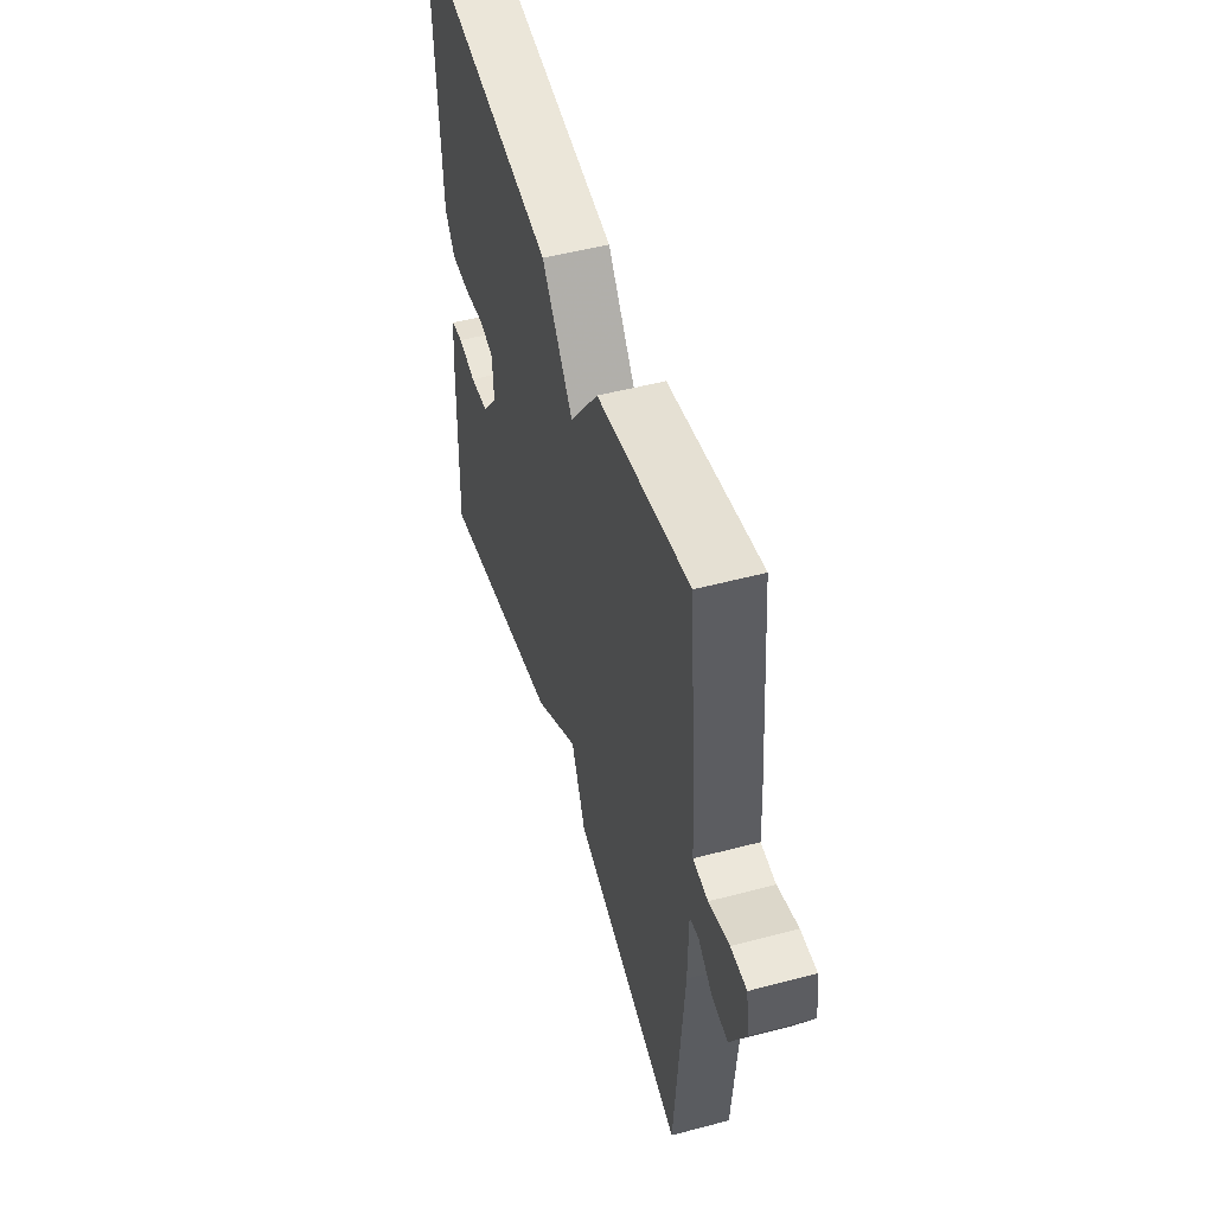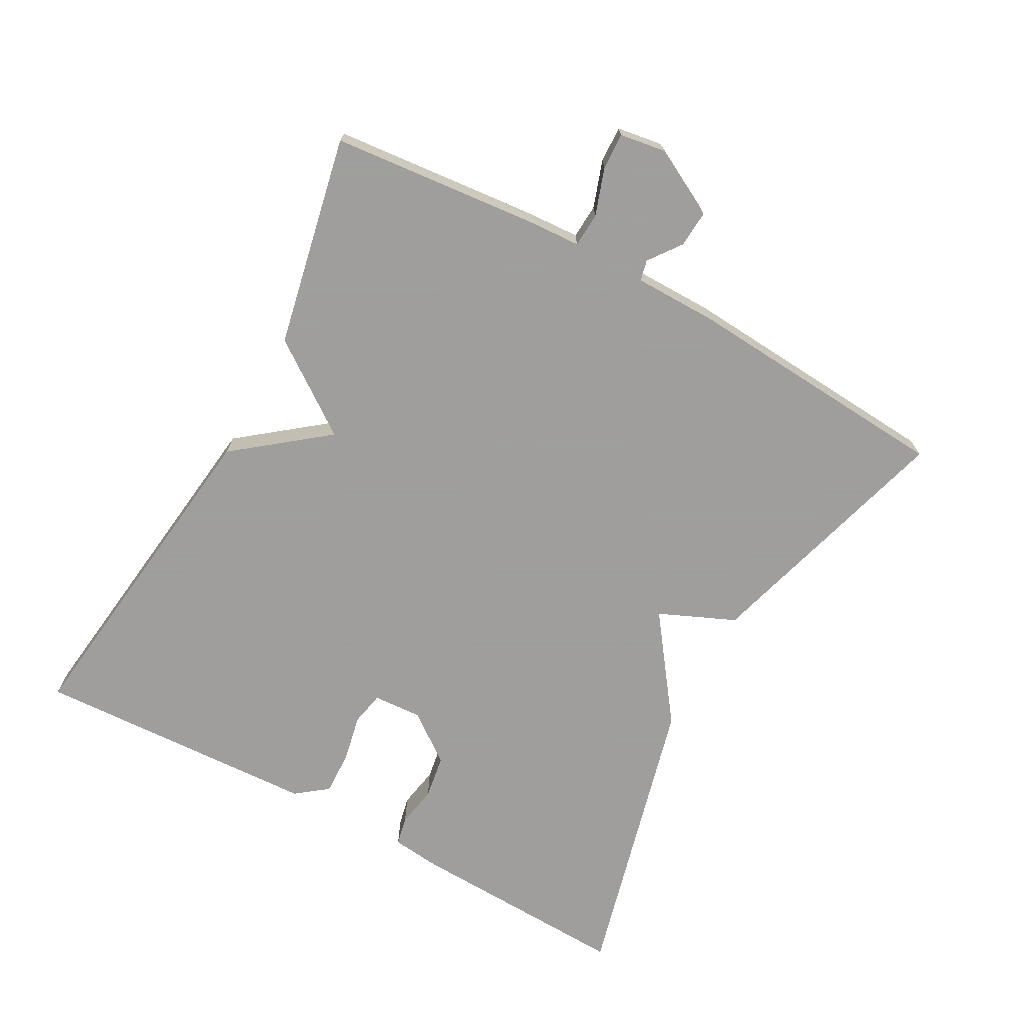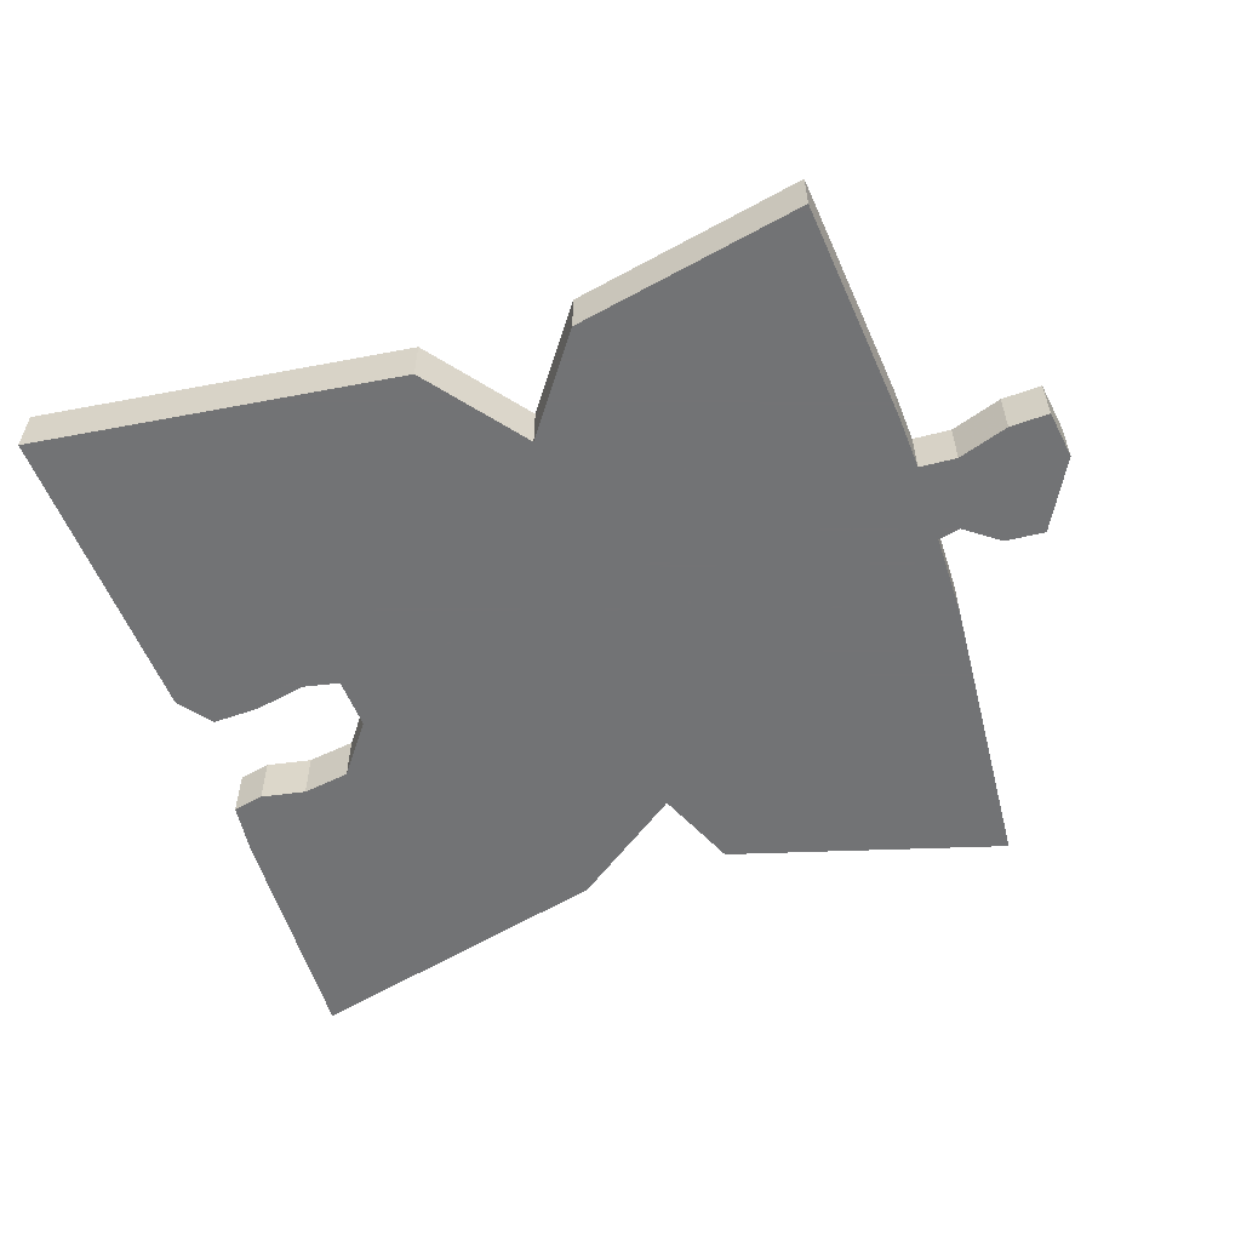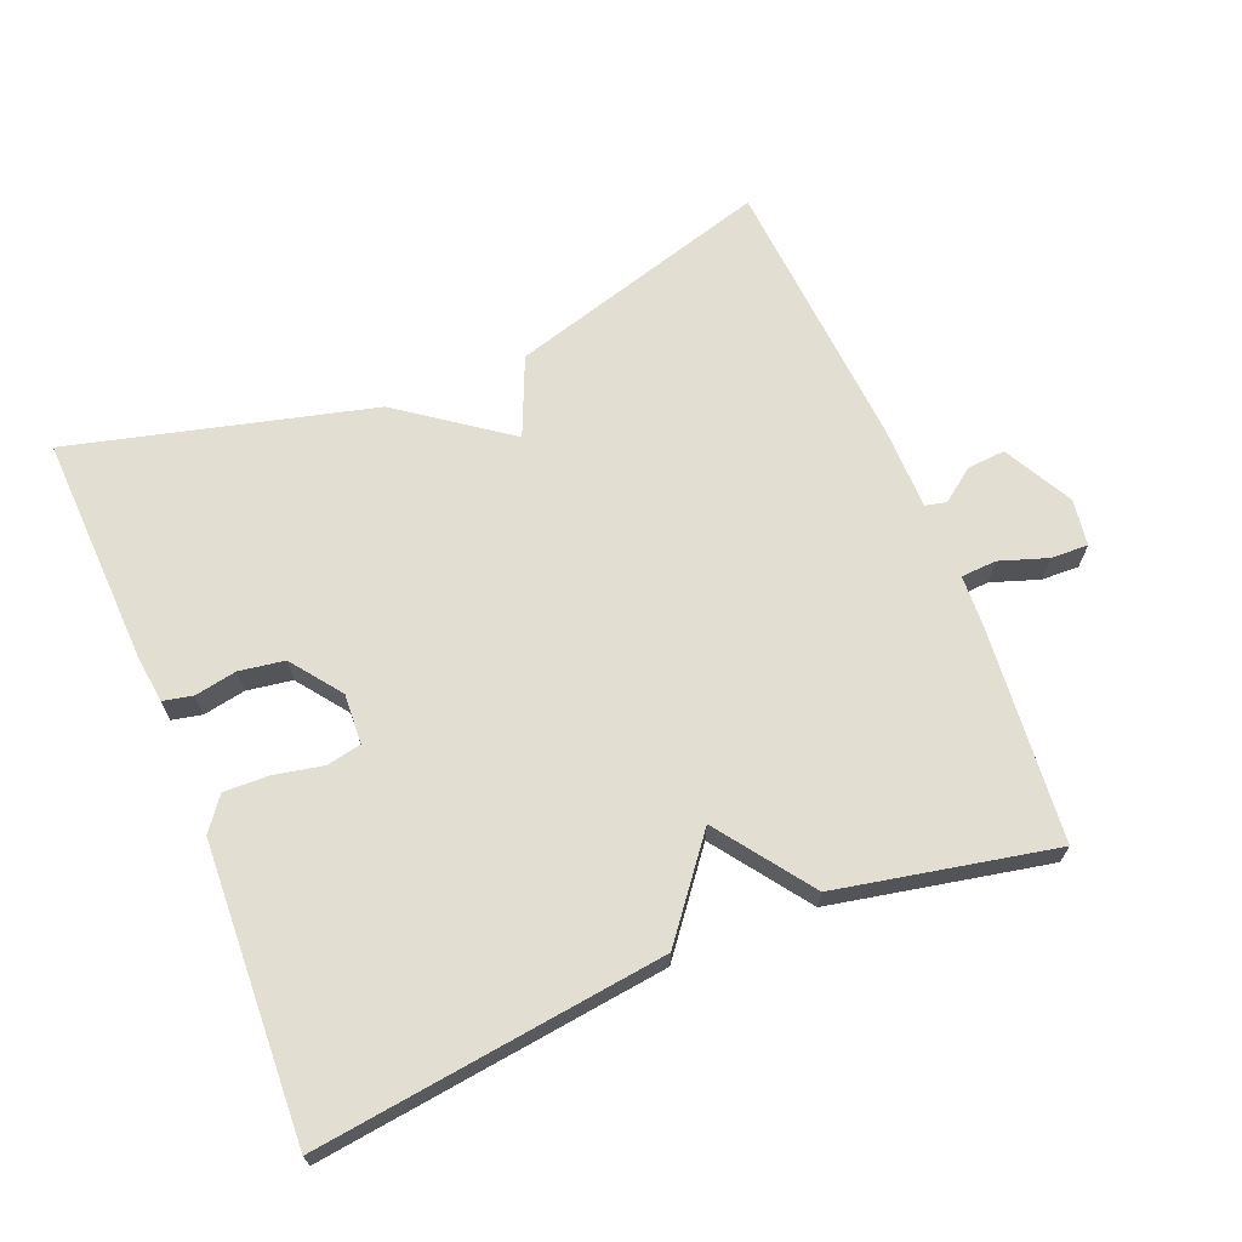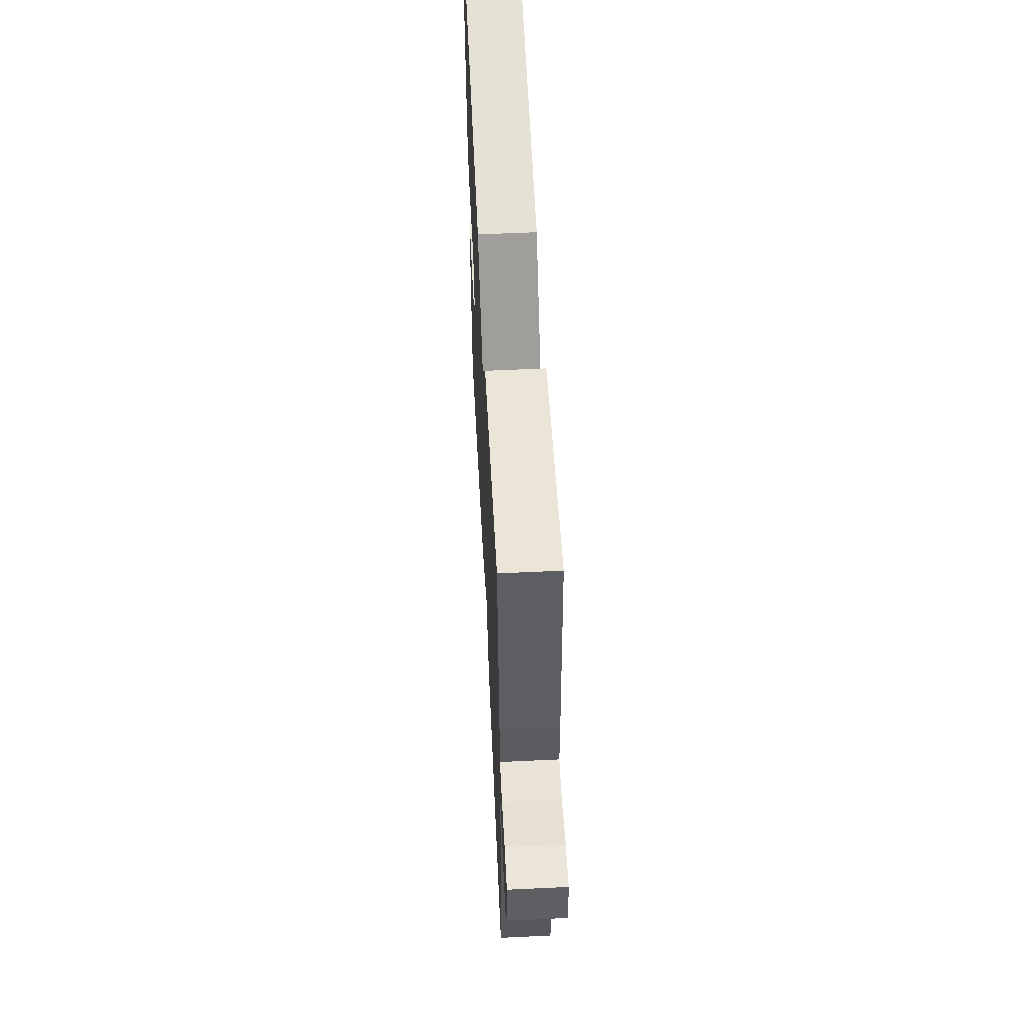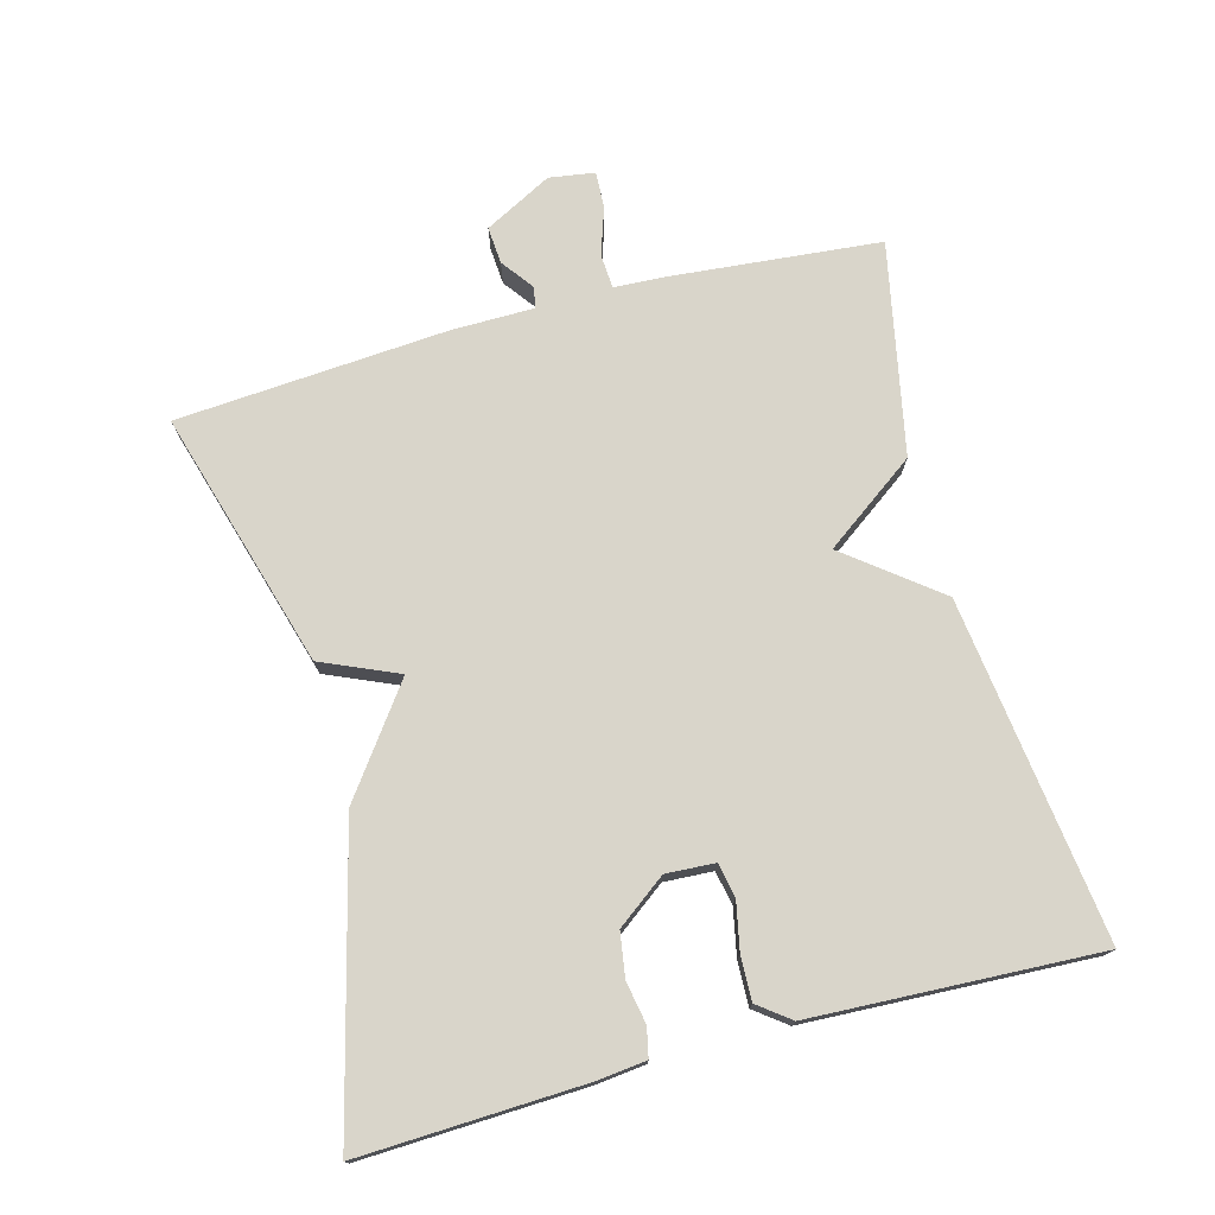
<metadata>
{"format":"obj","ext":"obj","renderer":"f3d","projection":"perspective","resolution":1024,"background":"white","views":[{"elev":50.8,"azim":73.9,"up":"+Z"},{"elev":-71.1,"azim":61.4,"up":"+Y"},{"elev":-55.9,"azim":18.5,"up":"+Y"},{"elev":67.6,"azim":-22.2,"up":"+Y"},{"elev":57.5,"azim":87.2,"up":"+Z"},{"elev":74.7,"azim":-105.1,"up":"+Y"}]}
</metadata>
<code>
v 0.5 0.07 0.5
v 0.528 0.07 0.198
v 0.532 0.07 0.122
v 0.582 0.07 0.119
v 0.65 0.07 0.142
v 0.703 0.07 0.144
v 0.713 0.07 0.078
v 0.661 0.07 -0.02
v 0.607 0.07 -0.016
v 0.56 0.07 0.019
v 0.53 0.07 0.012
v 0.529 0.07 -0.107
v 0.5 0.07 -0.5
v 0.127 0.07 -0.391
v 0.079 0.07 -0.28
v -0.073 0.07 -0.391
v -0.5 0.07 -0.5
v -0.487 0.07 -0.176
v -0.479 0.07 -0.105
v -0.437 0.07 -0.096
v -0.377 0.07 -0.107
v -0.313 0.07 -0.097
v -0.26 0.07 -0.026
v -0.264 0.07 0.045
v -0.313 0.07 0.055
v -0.382 0.07 0.041
v -0.446 0.07 0.039
v -0.481 0.07 0.085
v -0.5 0.07 0.5
v -0.007 0.07 0.438
v 0.097 0.07 0.305
v 0.193 0.07 0.438
v 0.5 0 0.5
v 0.528 0 0.198
v 0.532 0 0.122
v 0.582 0 0.119
v 0.65 0 0.142
v 0.703 0 0.144
v 0.713 0 0.078
v 0.661 0 -0.02
v 0.607 0 -0.016
v 0.56 0 0.019
v 0.53 0 0.012
v 0.529 0 -0.107
v 0.5 0 -0.5
v 0.127 0 -0.391
v 0.079 0 -0.28
v -0.073 0 -0.391
v -0.5 0 -0.5
v -0.487 0 -0.176
v -0.479 0 -0.105
v -0.437 0 -0.096
v -0.377 0 -0.107
v -0.313 0 -0.097
v -0.26 0 -0.026
v -0.264 0 0.045
v -0.313 0 0.055
v -0.382 0 0.041
v -0.446 0 0.039
v -0.481 0 0.085
v -0.5 0 0.5
v -0.007 0 0.438
v 0.097 0 0.305
v 0.193 0 0.438
f 1 2 3
f 32 1 3
f 31 32 3
f 29 30 31
f 28 29 31
f 27 28 31
f 26 27 31
f 25 26 31
f 24 25 31 3
f 23 24 3 4
f 22 23 4
f 19 20 21
f 18 19 21
f 17 18 21
f 16 17 21
f 15 16 21
f 15 21 22
f 13 14 15
f 12 13 15
f 11 12 15
f 11 15 22 4
f 8 9 10
f 7 8 10
f 6 7 10
f 5 6 10
f 4 5 10
f 4 10 11
f 35 34 33
f 35 33 64
f 35 64 63
f 63 62 61
f 63 61 60
f 63 60 59
f 63 59 58
f 63 58 57
f 35 63 57 56
f 36 35 56 55
f 36 55 54
f 53 52 51
f 53 51 50
f 53 50 49
f 53 49 48
f 53 48 47
f 54 53 47
f 47 46 45
f 47 45 44
f 47 44 43
f 36 54 47 43
f 42 41 40
f 42 40 39
f 42 39 38
f 42 38 37
f 42 37 36
f 43 42 36
f 1 33 34 2
f 2 34 35 3
f 3 35 36 4
f 4 36 37 5
f 5 37 38 6
f 6 38 39 7
f 7 39 40 8
f 8 40 41 9
f 9 41 42 10
f 10 42 43 11
f 11 43 44 12
f 12 44 45 13
f 13 45 46 14
f 14 46 47 15
f 15 47 48 16
f 16 48 49 17
f 17 49 50 18
f 18 50 51 19
f 19 51 52 20
f 20 52 53 21
f 21 53 54 22
f 22 54 55 23
f 23 55 56 24
f 24 56 57 25
f 25 57 58 26
f 26 58 59 27
f 27 59 60 28
f 28 60 61 29
f 29 61 62 30
f 30 62 63 31
f 31 63 64 32
f 32 64 33 1

</code>
